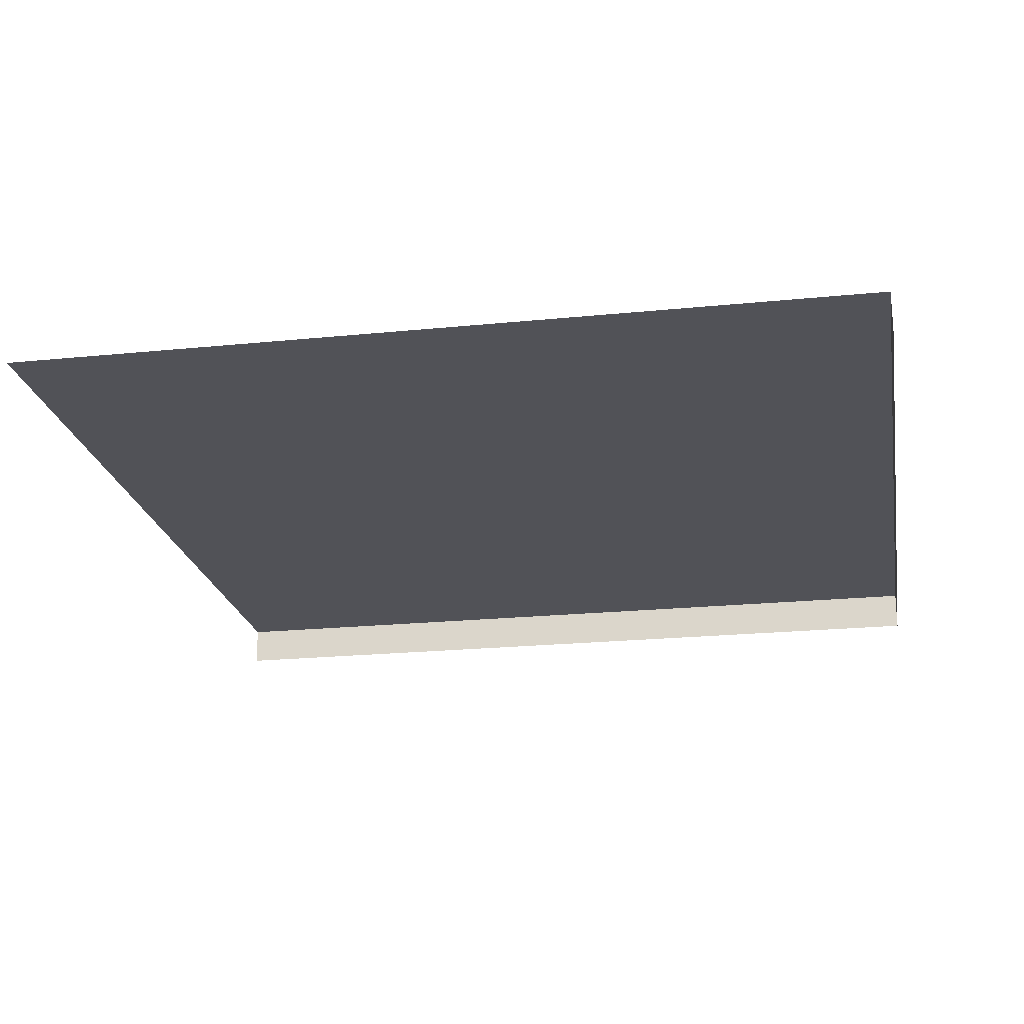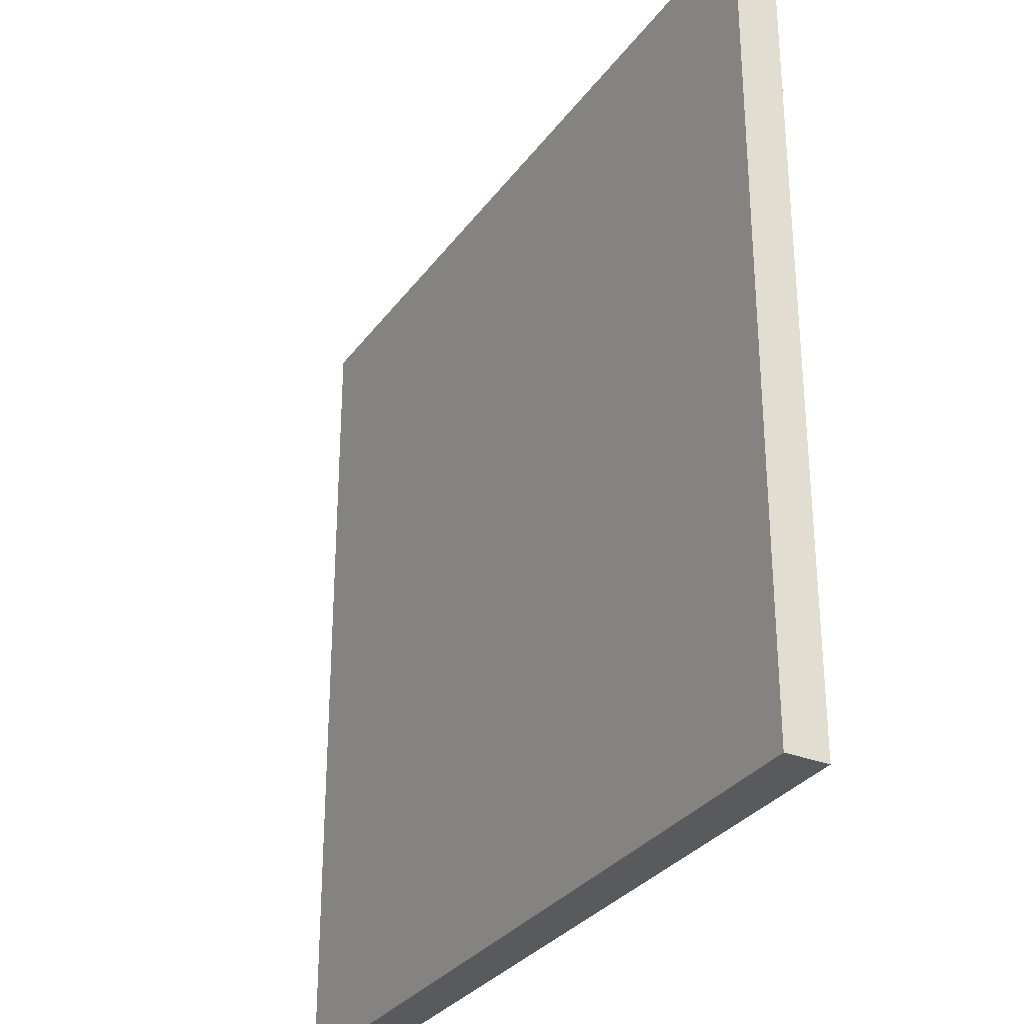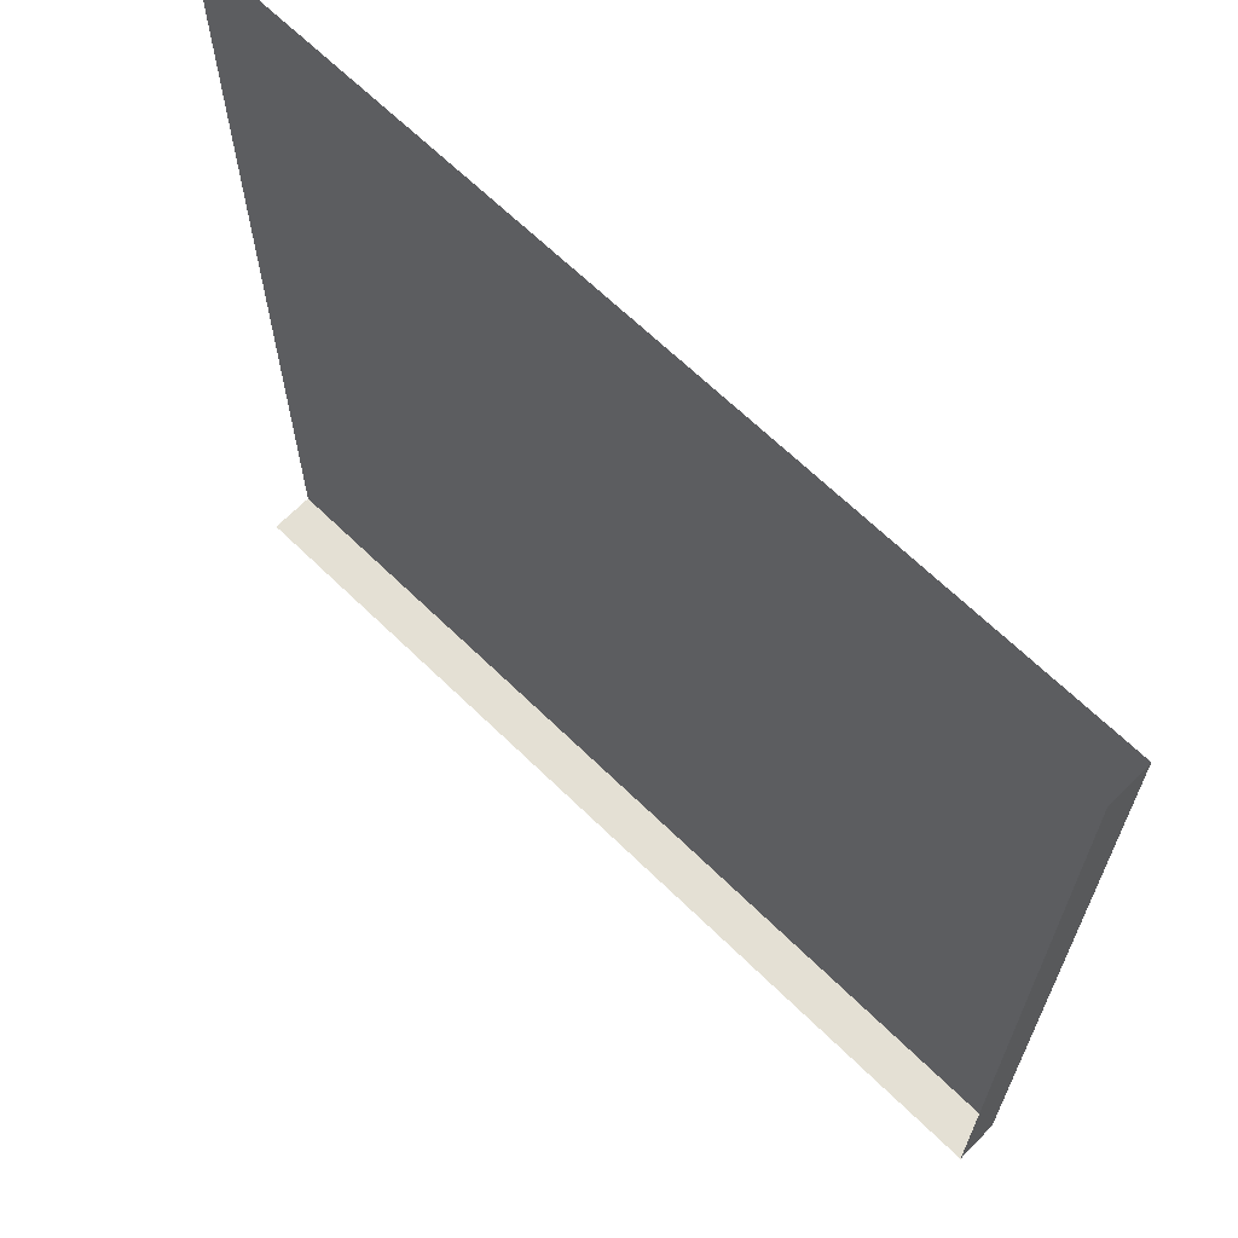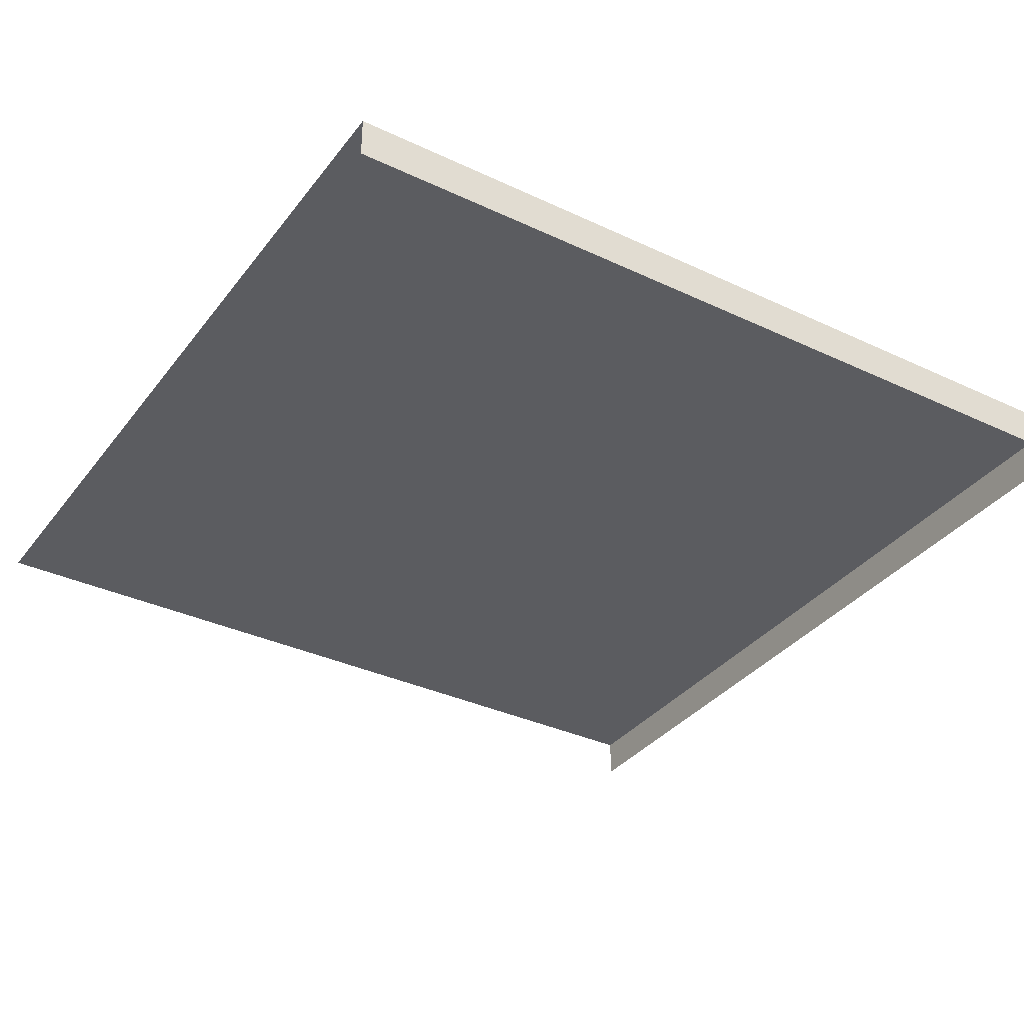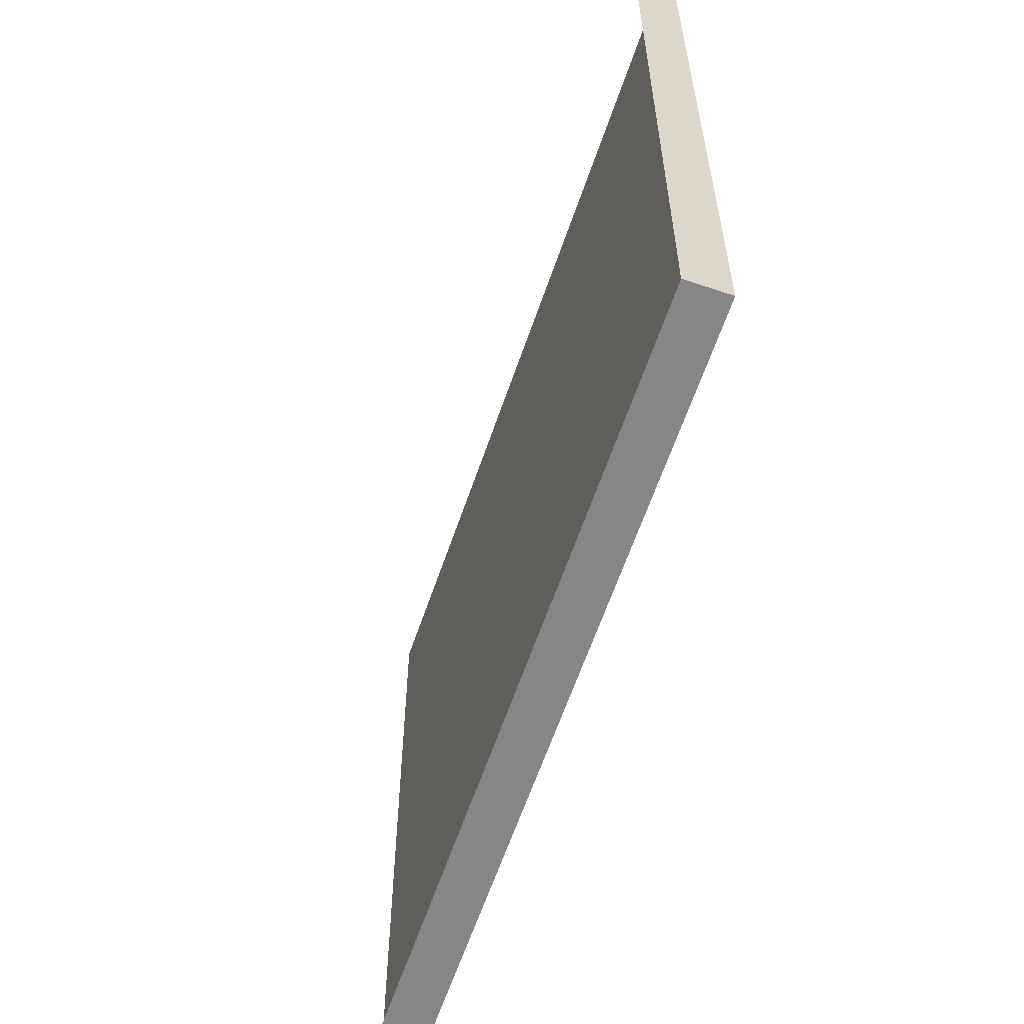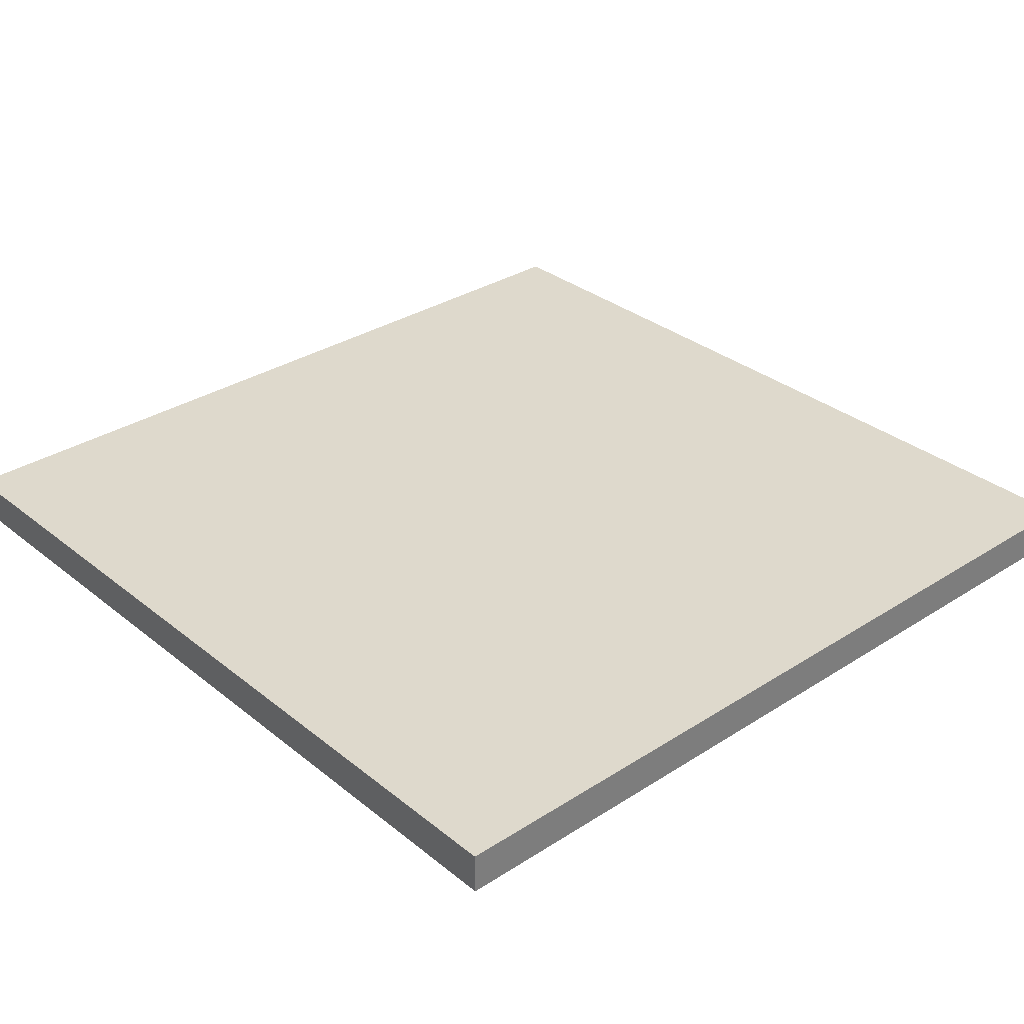
<metadata>
{"format":"obj","ext":"obj","renderer":"f3d","projection":"perspective","resolution":1024,"background":"white","views":[{"elev":-21.6,"azim":10.1,"up":"+Y"},{"elev":-30.9,"azim":60.5,"up":"+Z"},{"elev":66.0,"azim":44.4,"up":"+Z"},{"elev":-34.9,"azim":57.9,"up":"+Y"},{"elev":-62.1,"azim":71.2,"up":"+Z"},{"elev":32.1,"azim":138.1,"up":"+Y"}]}
</metadata>
<code>
v 2 0.2 2
v -2 0.2 2
v 2.2 0.2 2
v 2.2 0.2 -2.2
v -2 0.2 -2.2
v -2 0.2 -2
v 2 0.2 -2
v 2.2 -0 2
v 2.2 0 -2.2
v -2 0 -2.2
f 2 1 7
f 7 6 2
f 7 4 5
f 9 4 3
f 1 3 4
f 10 5 4
f 5 6 7
f 3 8 9
f 4 7 1
f 4 9 10

</code>
